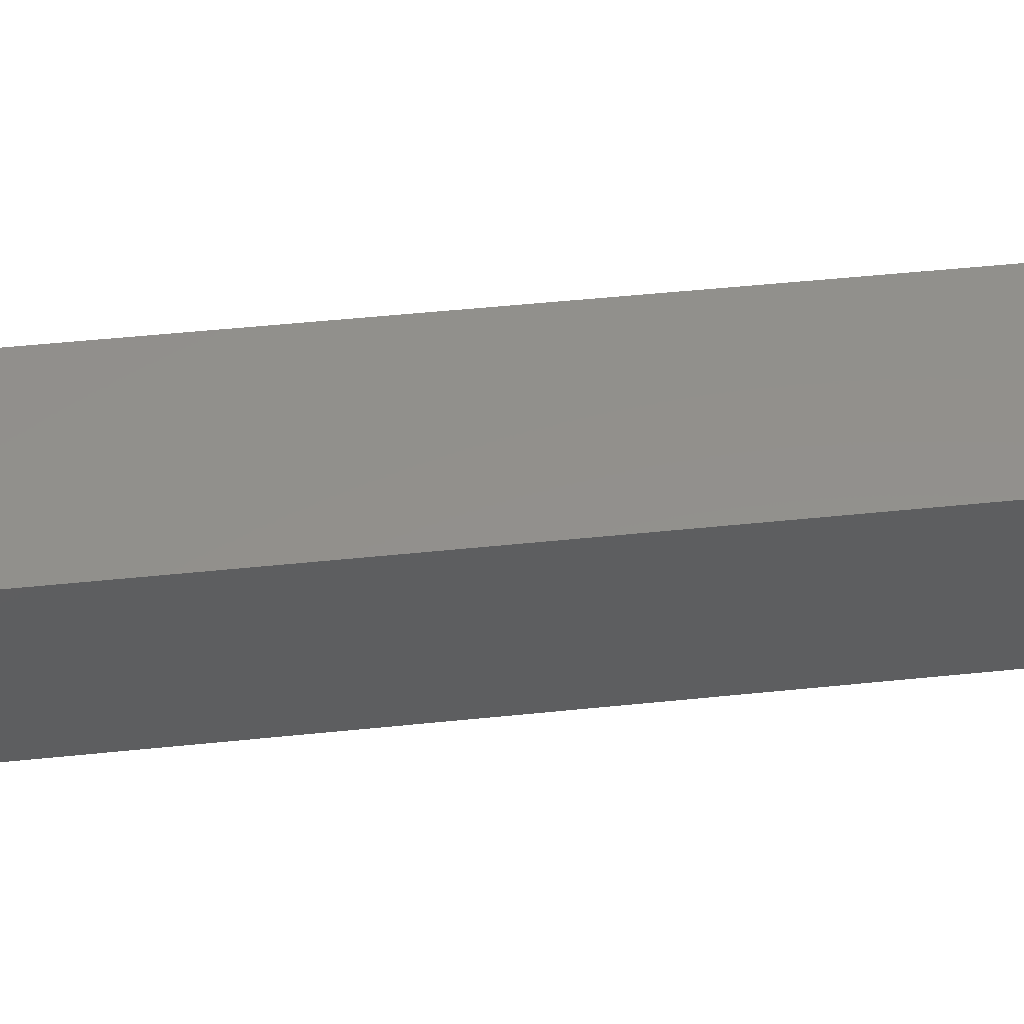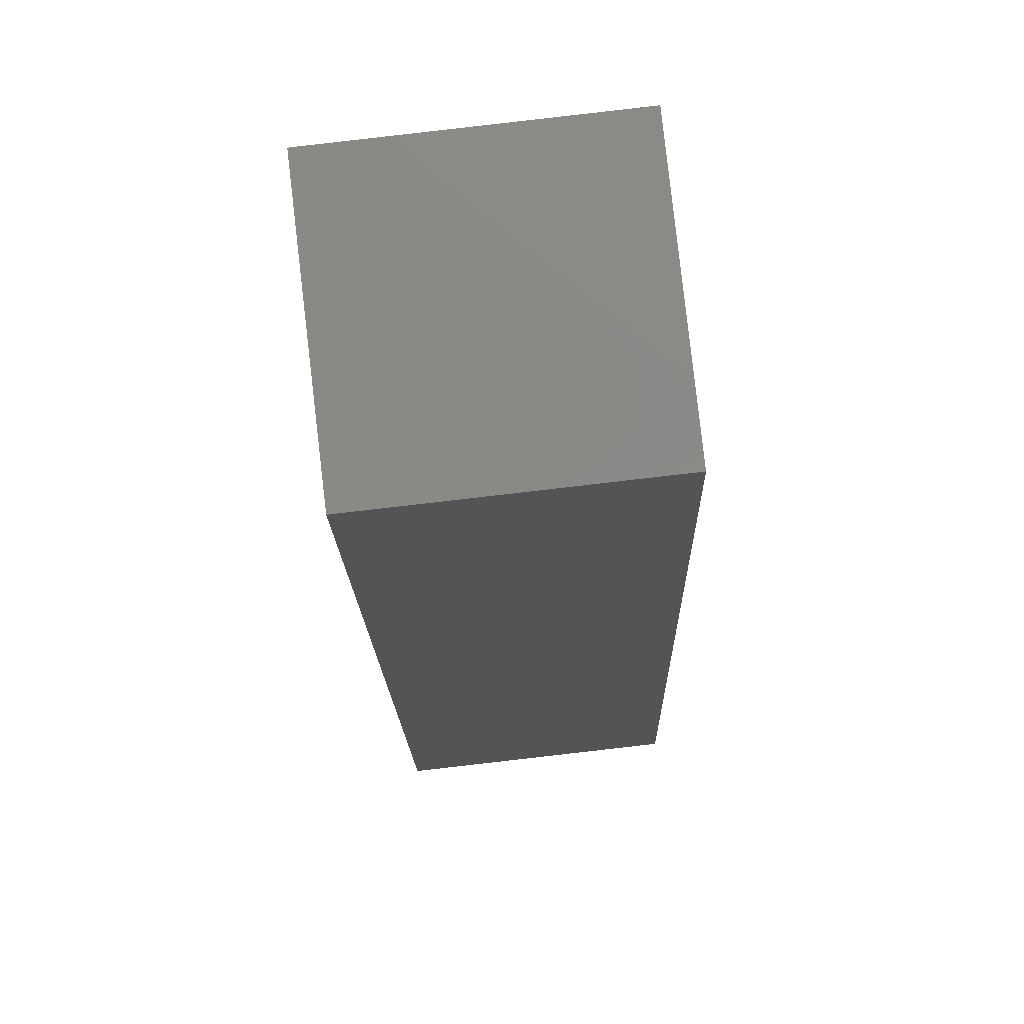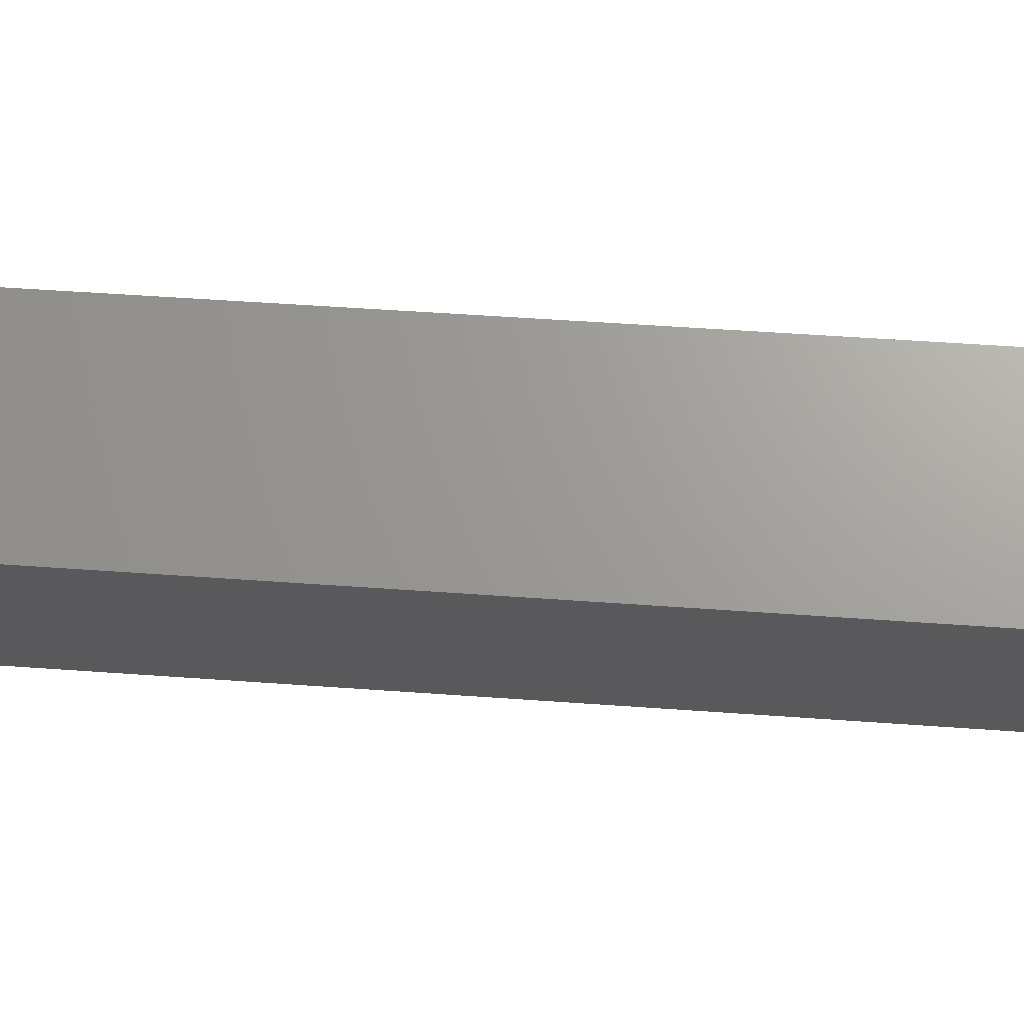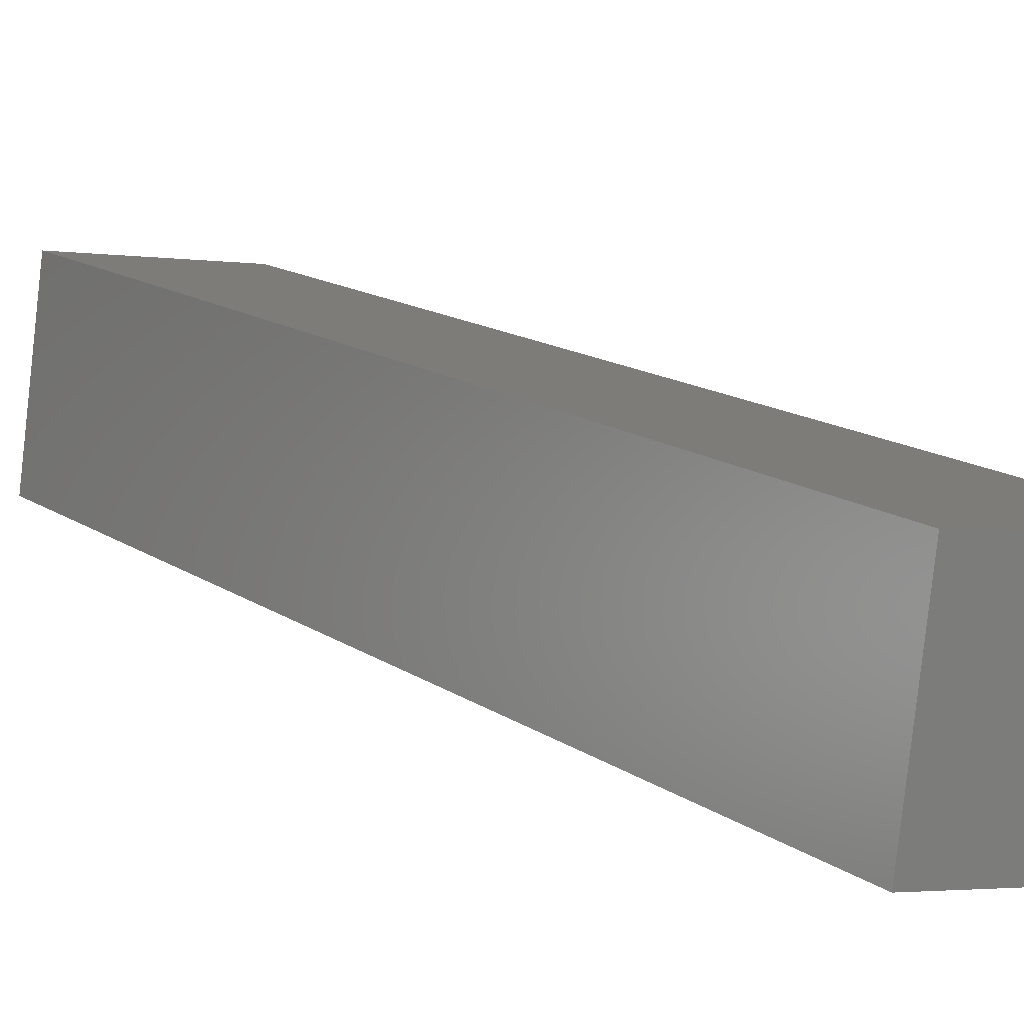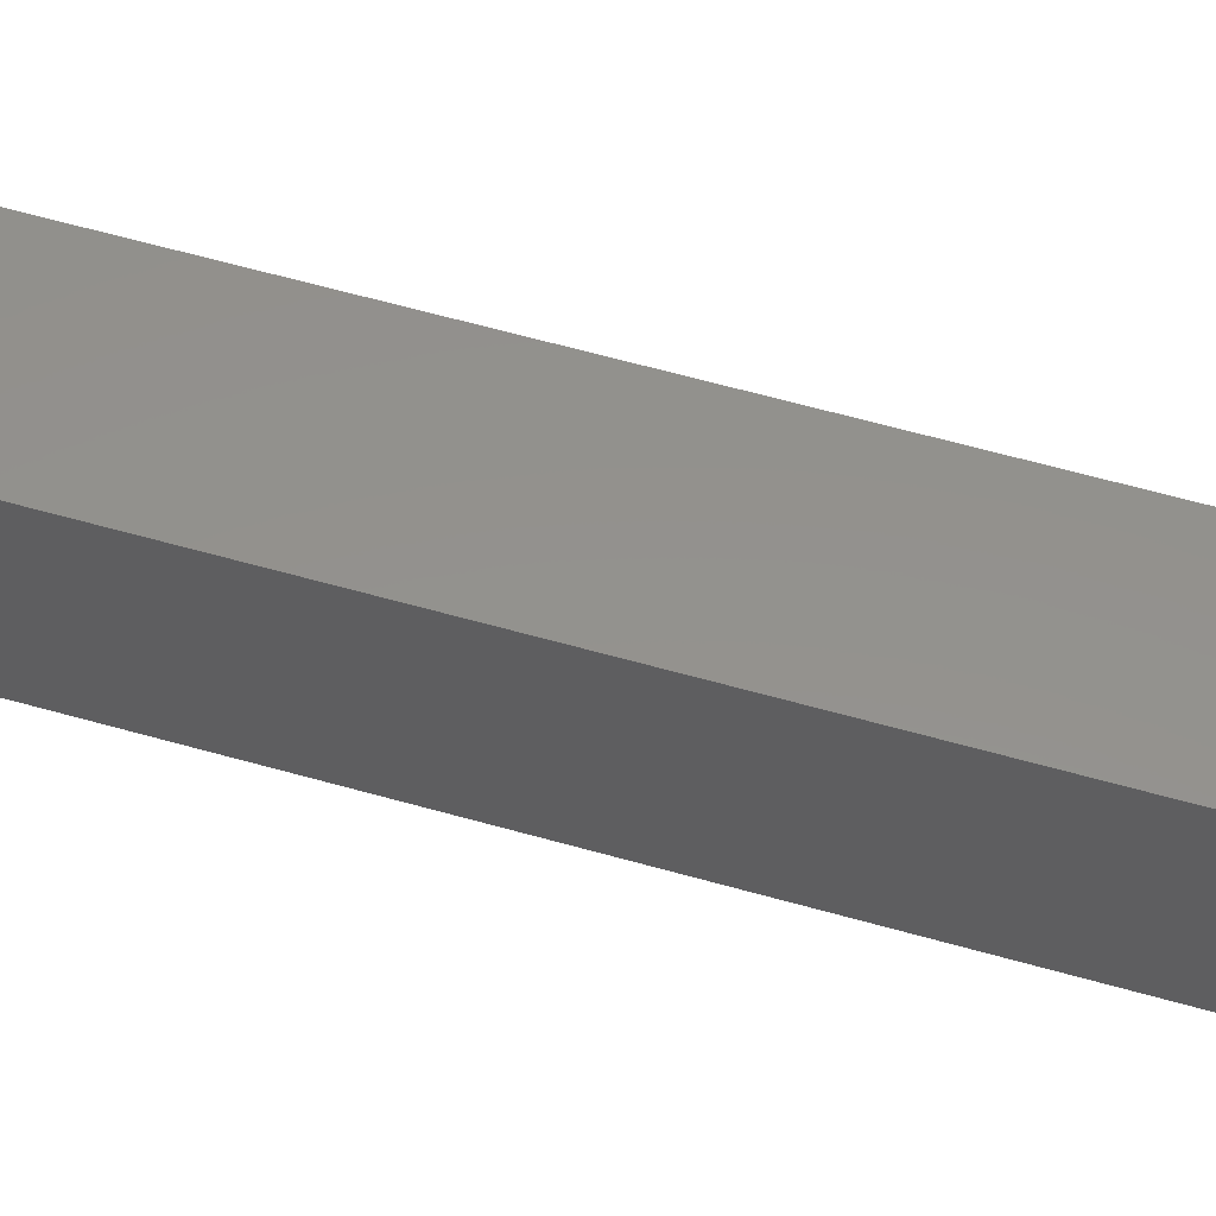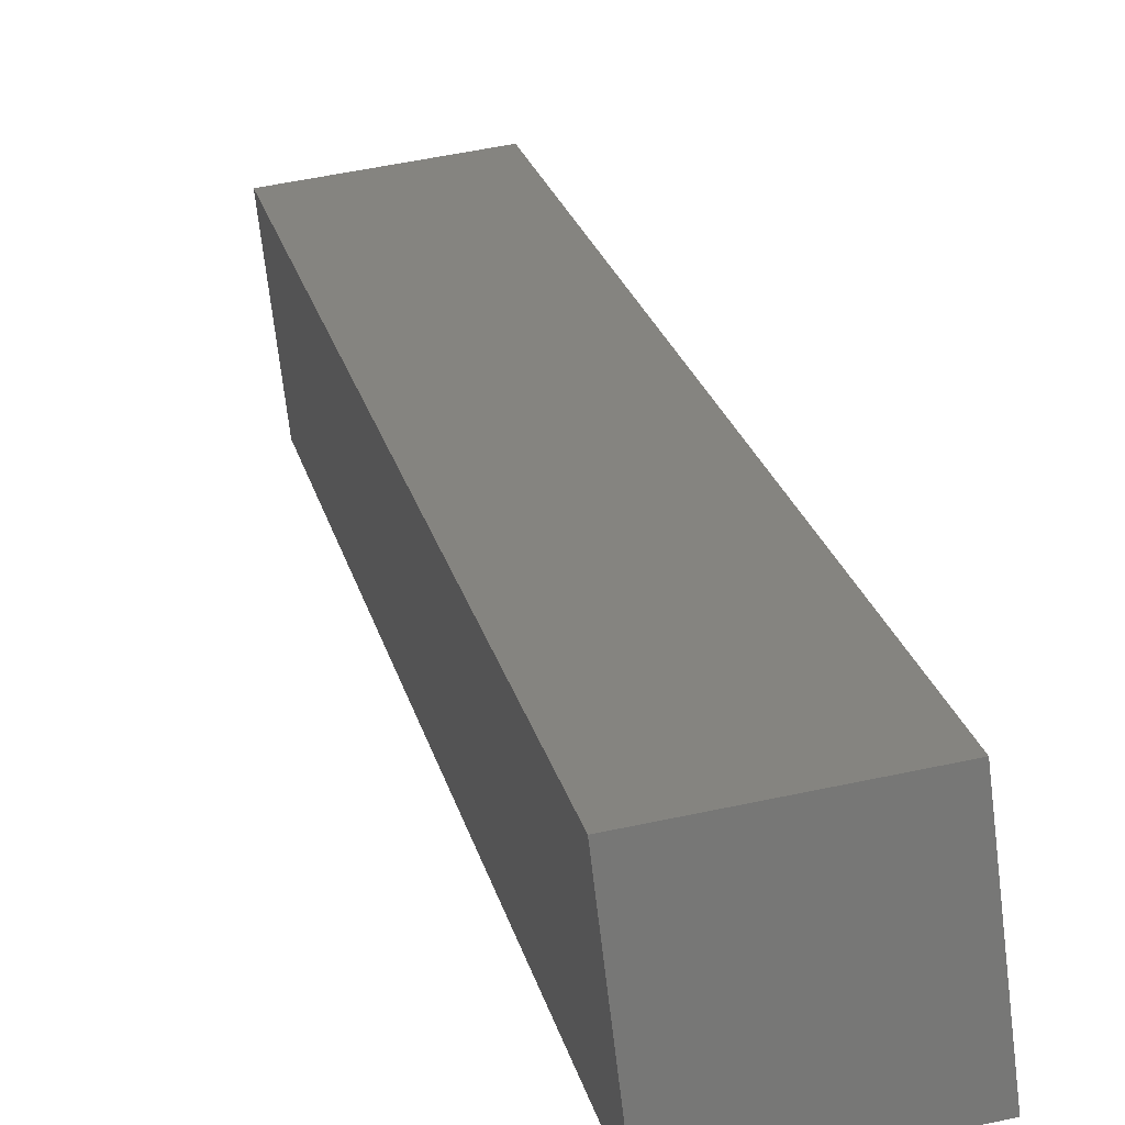
<metadata>
{"format":"stl","ext":"stl","renderer":"f3d","projection":"perspective","resolution":1024,"background":"white","views":[{"elev":59.9,"azim":96.6,"up":"+Y"},{"elev":-8.8,"azim":14.1,"up":"+Y"},{"elev":61.3,"azim":-71.9,"up":"+Y"},{"elev":10.4,"azim":163.0,"up":"+Y"},{"elev":60.6,"azim":118.6,"up":"+Y"},{"elev":21.9,"azim":1.6,"up":"+Y"}]}
</metadata>
<code>
# stl→obj: 8 verts, 12 faces
v 8718 1269 5386
v 8721 1244 5386
v 8684 1265 5240
v 8687 1240 5240
v 8660 1262 5246
v 8663 1237 5246
v 8694 1266 5392
v 8697 1241 5392
f 1 2 3
f 3 2 4
f 5 3 6
f 6 3 4
f 5 7 3
f 3 7 1
f 7 8 1
f 1 8 2
f 2 8 4
f 4 8 6
f 6 8 5
f 5 8 7

</code>
